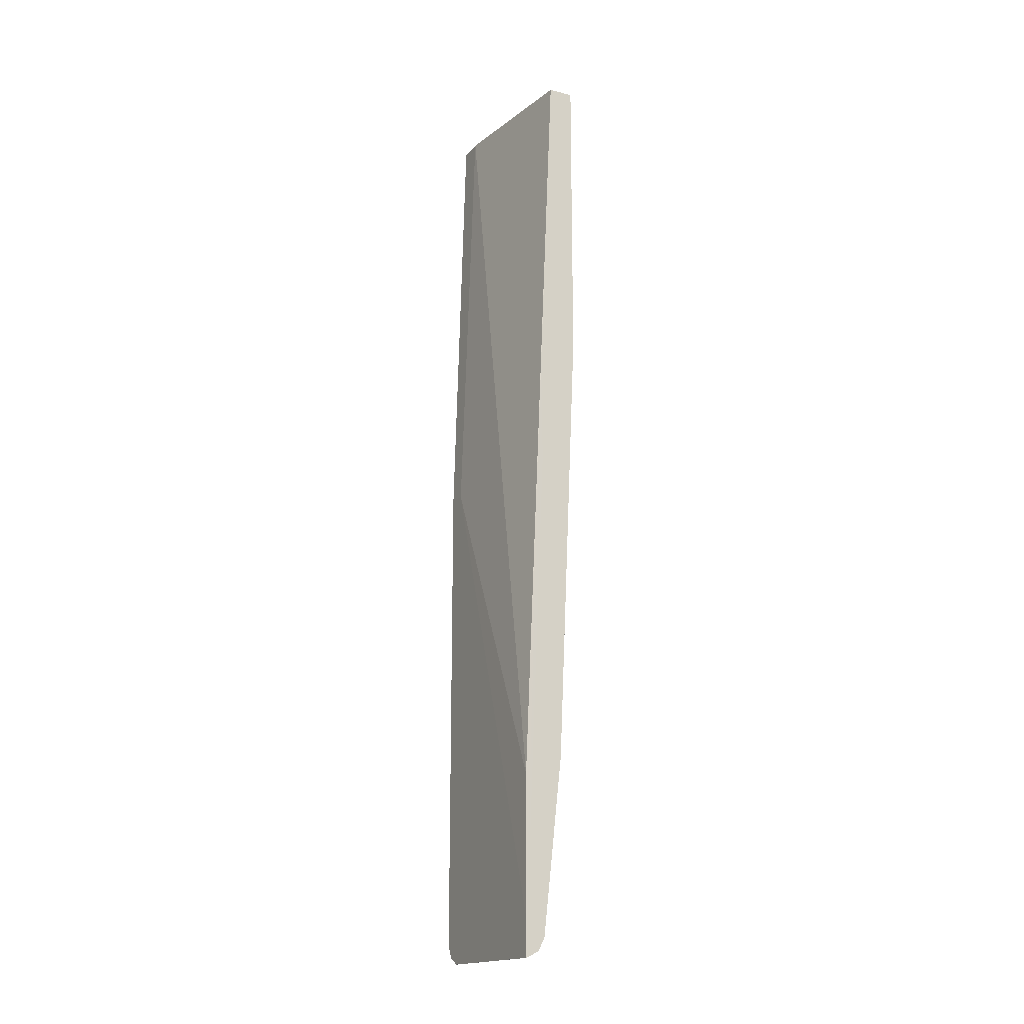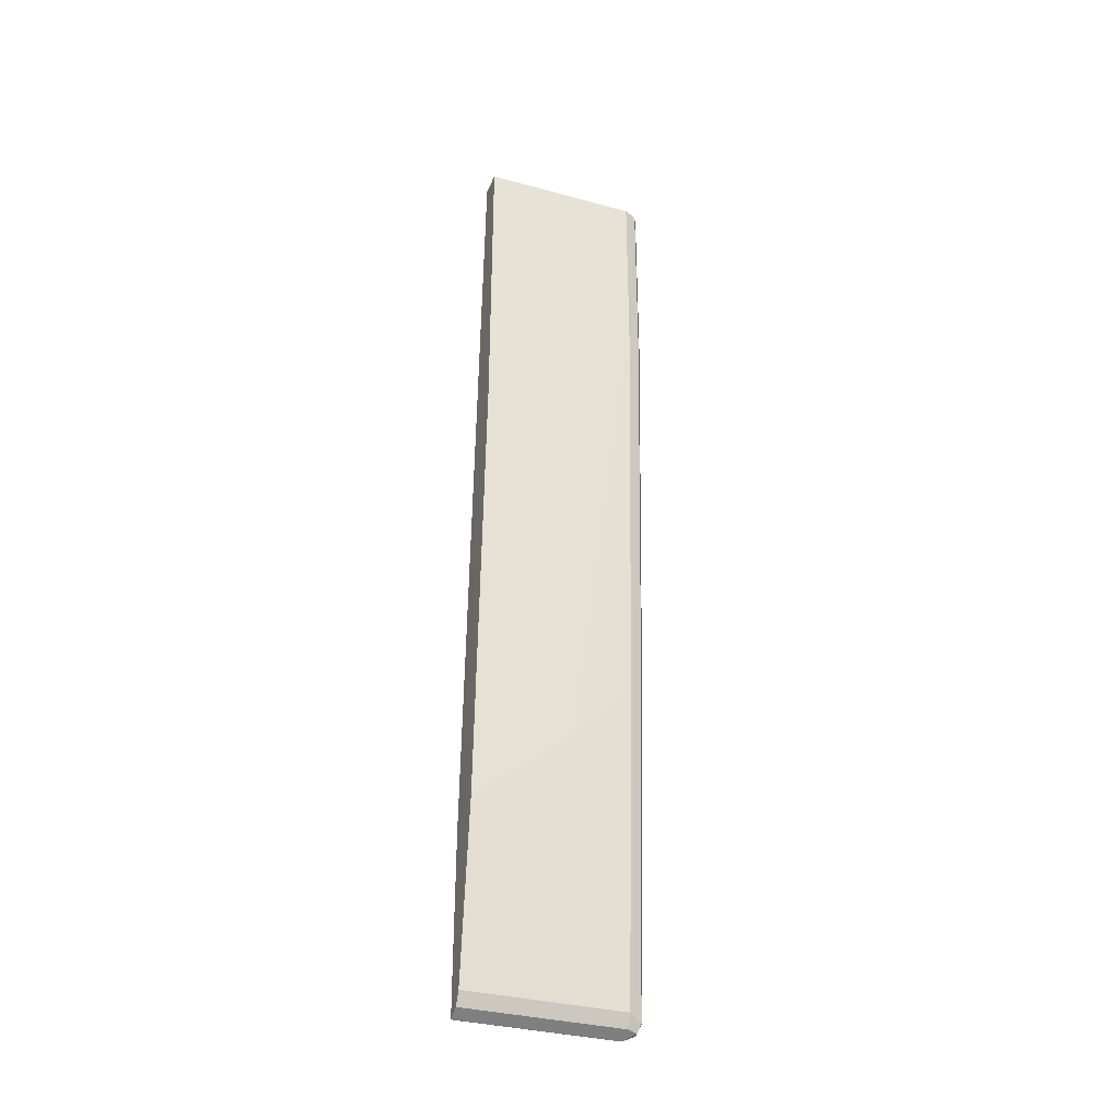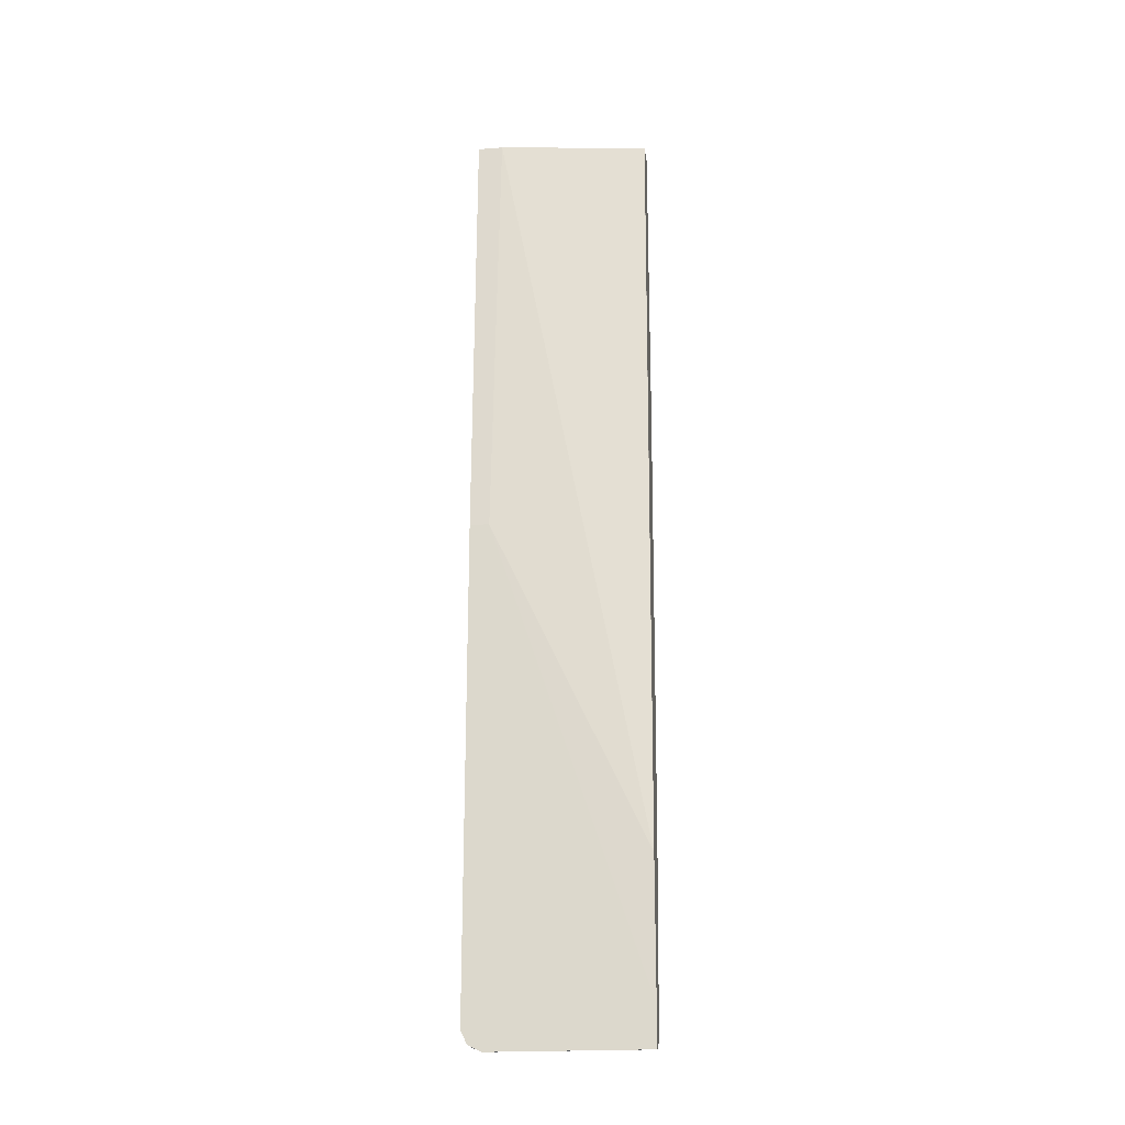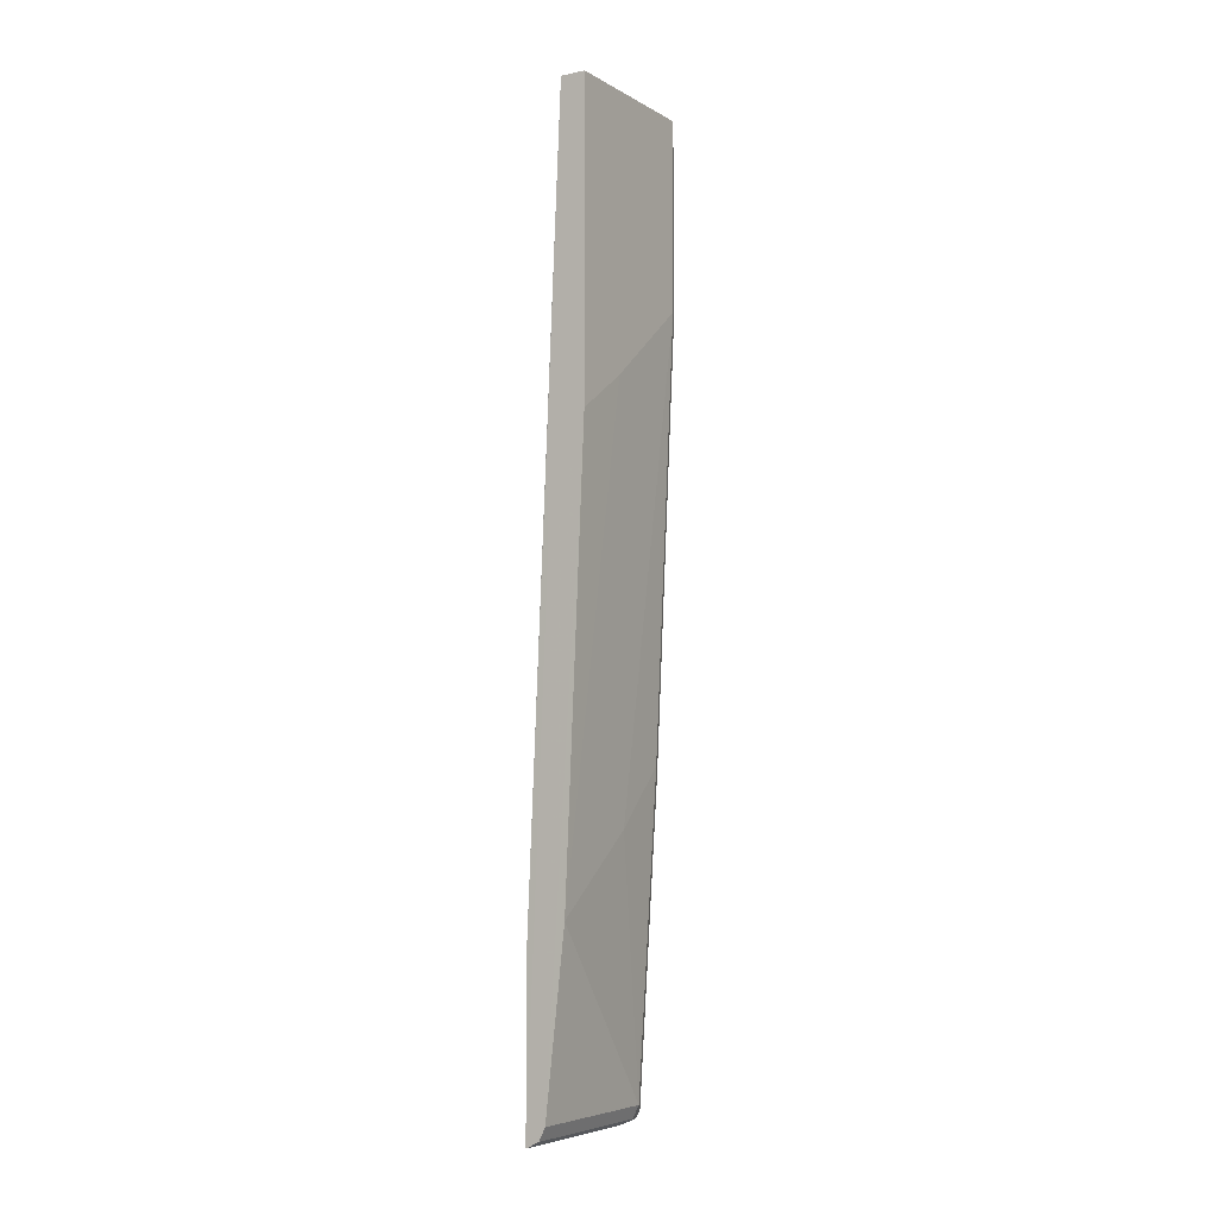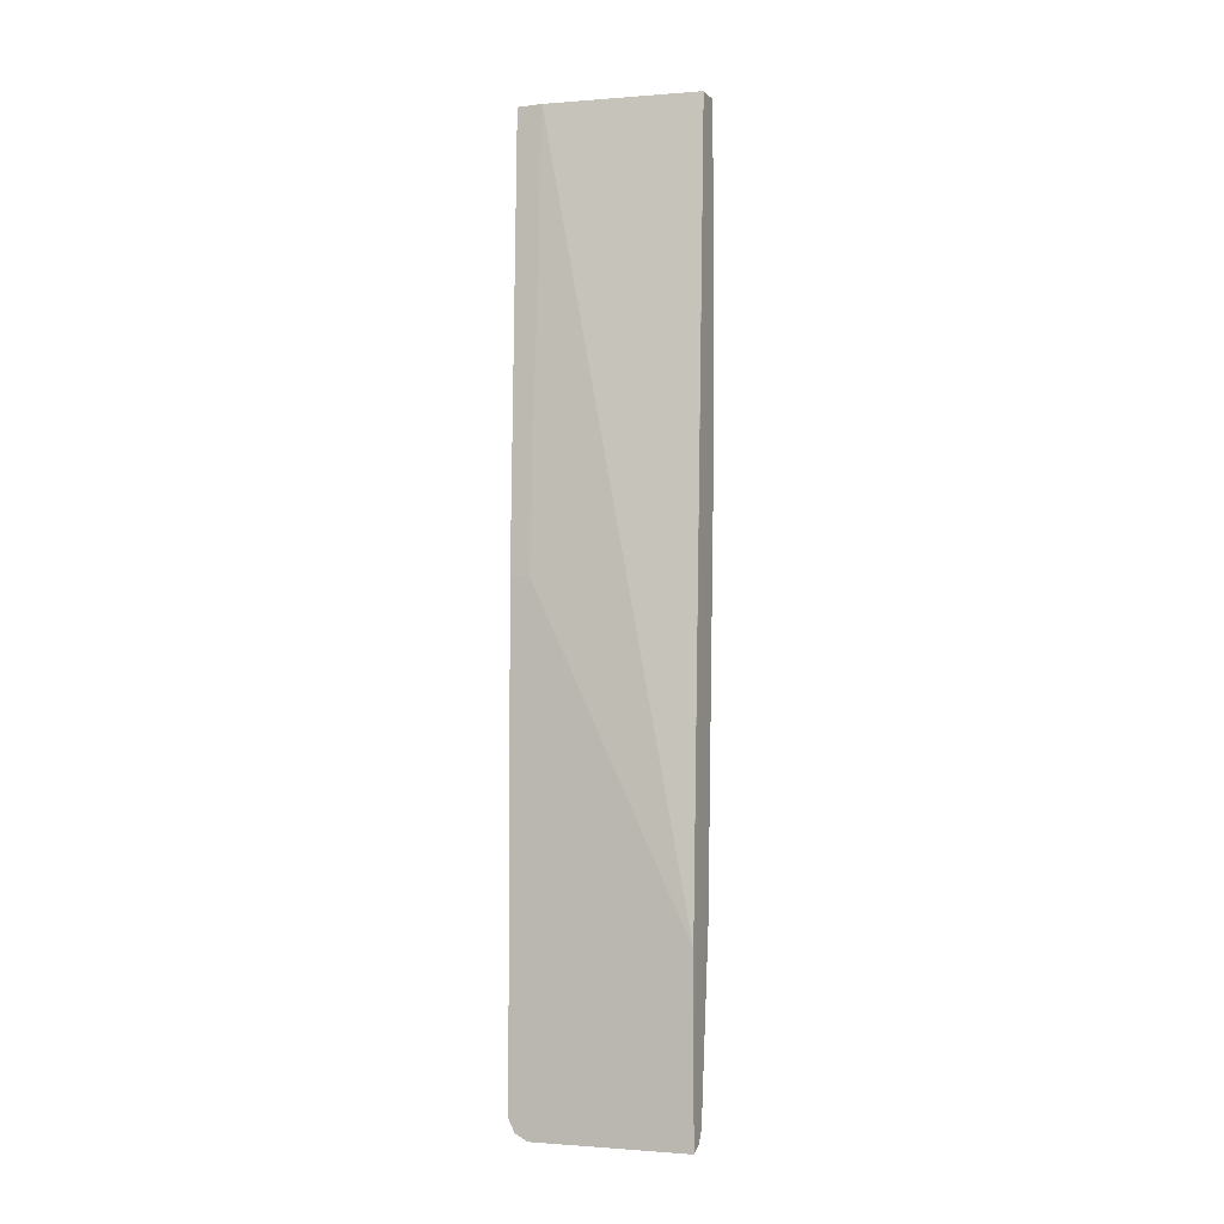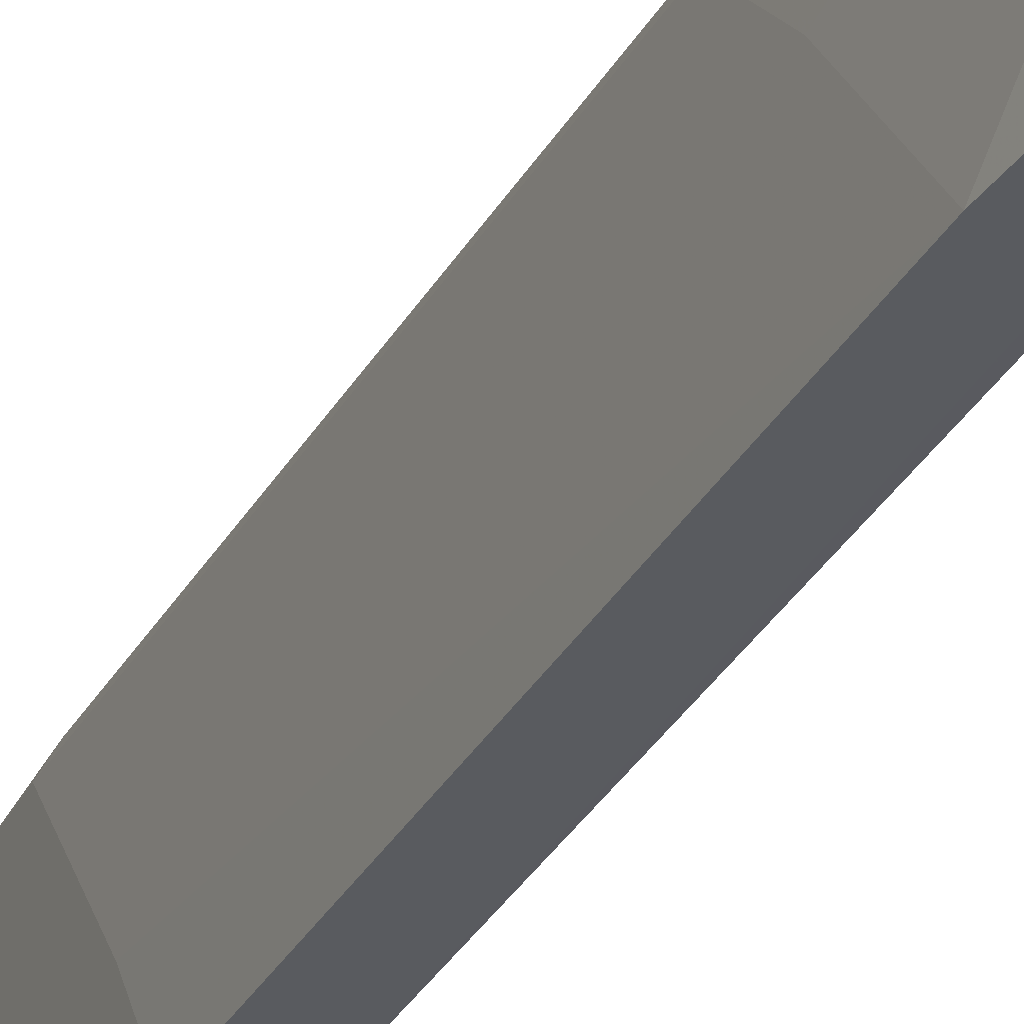
<metadata>
{"format":"obj","ext":"obj","renderer":"f3d","projection":"perspective","resolution":1024,"background":"white","views":[{"elev":-17.3,"azim":-26.8,"up":"+Z"},{"elev":-34.0,"azim":69.8,"up":"+Z"},{"elev":-20.9,"azim":-82.4,"up":"+Z"},{"elev":-5.7,"azim":31.6,"up":"+Z"},{"elev":-4.1,"azim":-68.0,"up":"+Z"},{"elev":-32.2,"azim":157.6,"up":"+Y"}]}
</metadata>
<code>
v 0.3232 -0.5709 -0.6008
v 0.3232 -0.4314 -0.2007
v 0.3232 -0.4314 -0.5854
v 0.3329 -0.4314 0.1478
v 0.3329 -0.4514 0.1478
v 0.3232 -0.4468 -0.2007
v 0.3235 -0.5709 -0.4622
v 0.3232 -0.5709 -0.5706
v 0.3389 -0.5711 -0.1089
v 0.3396 -0.5711 -0.2007
v 0.3497 -0.5711 0.1478
v 0.3697 -0.5711 0.1478
v 0.3697 -0.5711 -0.09345
v 0.3697 -0.4468 0.1478
v 0.3697 -0.4468 -1.425e-05
v 0.3646 -0.4365 -0.005165
v 0.3543 -0.4468 -0.3389
v 0.3543 -0.4622 -0.3544
v 0.3389 -0.4468 -0.5854
v 0.3543 -0.493 -0.3852
v 0.3543 -0.5709 -0.4467
v 0.3697 -0.5238 -0.06162
v 0.3389 -0.5709 -0.5854
v 0.3338 -0.5709 -0.5957
v 0.3338 -0.4468 -0.5957
v 0.3312 -0.4391 -0.597
v 0.3338 -0.4365 -0.5905
v 0.3235 -0.4365 -0.5957
v 0.3235 -0.4468 -0.6008
v 0.3235 -0.5709 -0.6008
v 0.3232 -0.4468 -0.6008
v 0.3232 -0.4365 -0.5957
v 0.3235 -0.4314 -0.5854
v 0.3492 -0.4365 -0.3441
v 0.3543 -0.4314 -1.425e-05
v 0.3389 -0.4314 -0.3389
v 0.3543 -0.4314 0.1478
v 0.3646 -0.4365 0.1478
f 31 1 3
f 32 31 3
f 32 3 28
f 32 28 31
f 28 29 31
f 31 29 1
f 30 1 29
f 30 24 10
f 30 10 1
f 28 3 33
f 30 29 25
f 26 25 29
f 26 29 28
f 26 28 27
f 26 27 19
f 30 25 24
f 27 28 33
f 34 16 17
f 27 34 17
f 26 19 25
f 23 19 21
f 14 4 12
f 37 4 14
f 38 37 14
f 38 14 16
f 38 16 37
f 37 16 35
f 37 35 4
f 35 3 4
f 36 34 33
f 36 33 35
f 36 35 34
f 34 35 16
f 27 17 19
f 27 33 34
f 33 3 35
f 25 19 24
f 24 23 10
f 5 7 11
f 9 11 7
f 9 10 11
f 9 1 10
f 6 2 1
f 8 6 1
f 5 11 4
f 8 9 7
f 6 7 5
f 6 5 2
f 2 5 4
f 2 4 3
f 2 3 1
f 24 19 23
f 8 7 6
f 11 12 4
f 8 1 9
f 13 12 10
f 13 10 23
f 10 12 11
f 13 23 21
f 22 13 21
f 22 15 13
f 20 15 22
f 20 22 21
f 20 21 19
f 20 18 15
f 20 19 18
f 18 19 17
f 18 17 15
f 15 17 16
f 15 16 14
f 15 14 13
f 13 14 12

</code>
